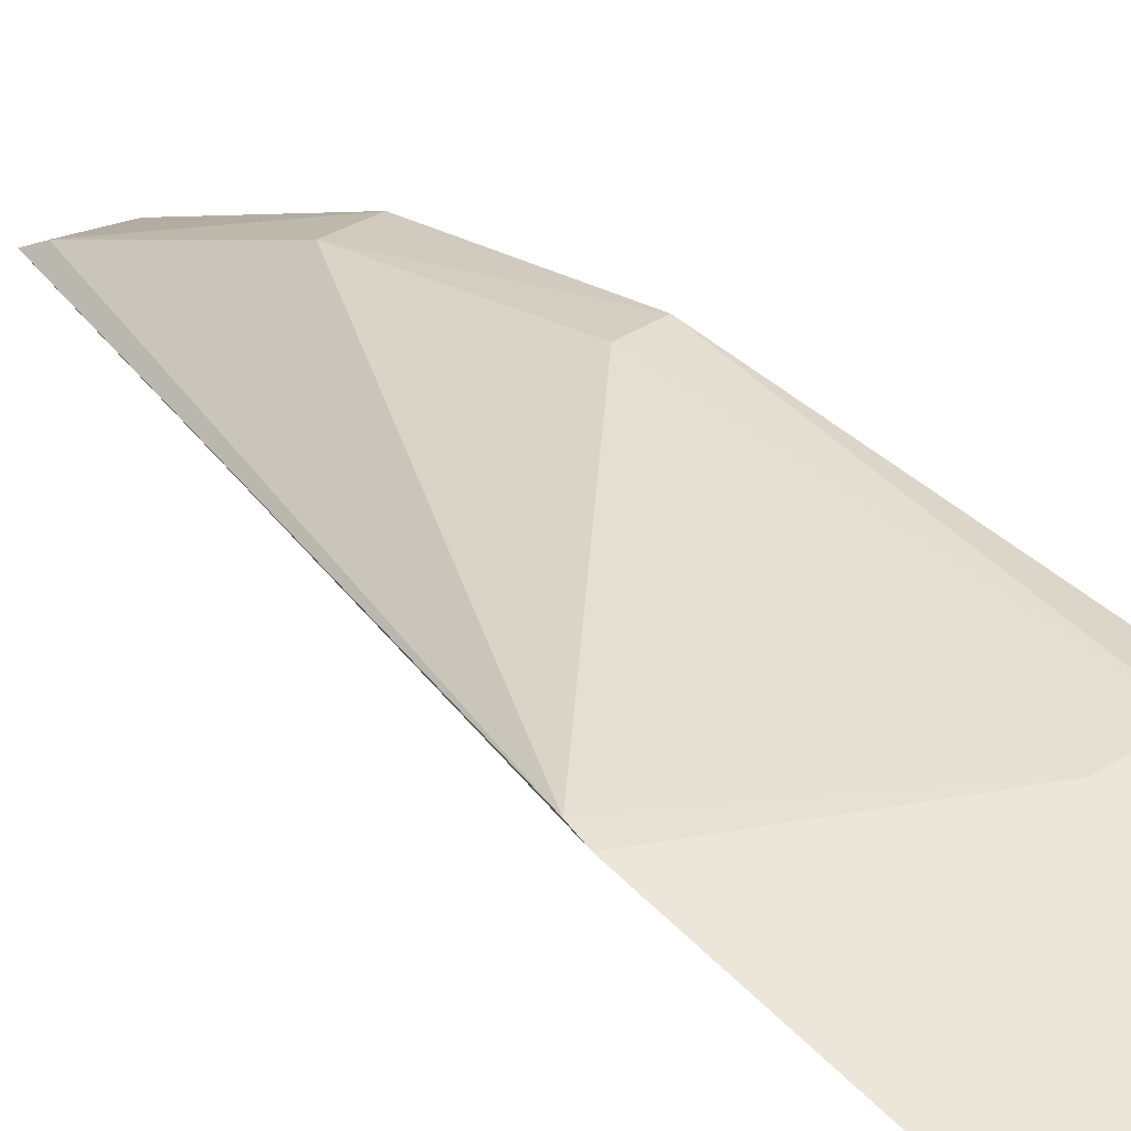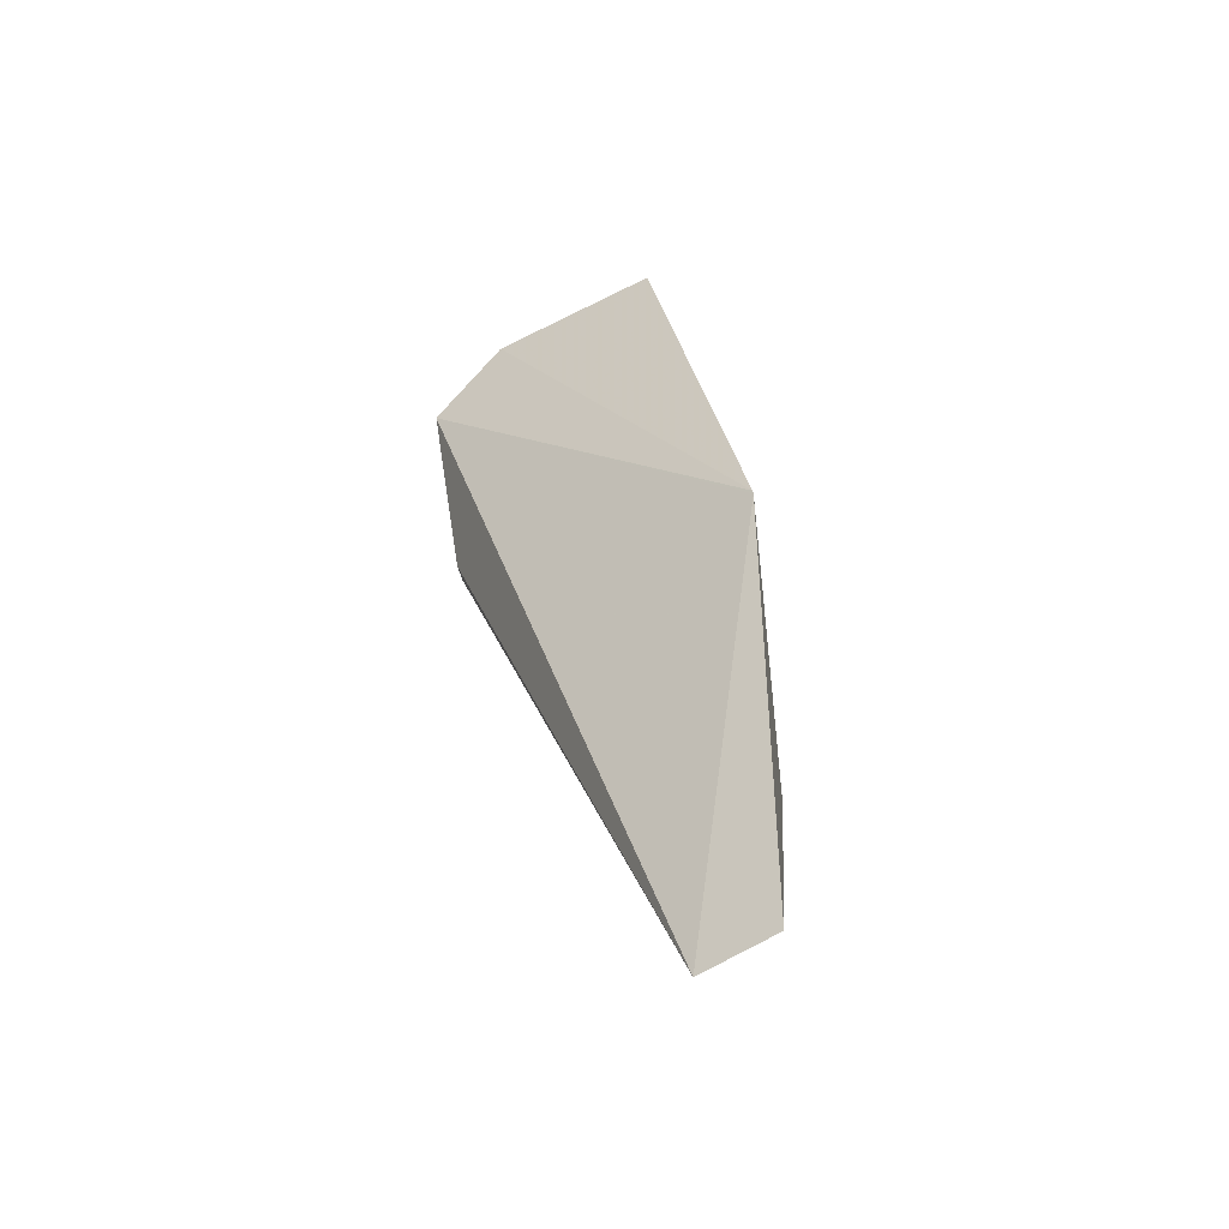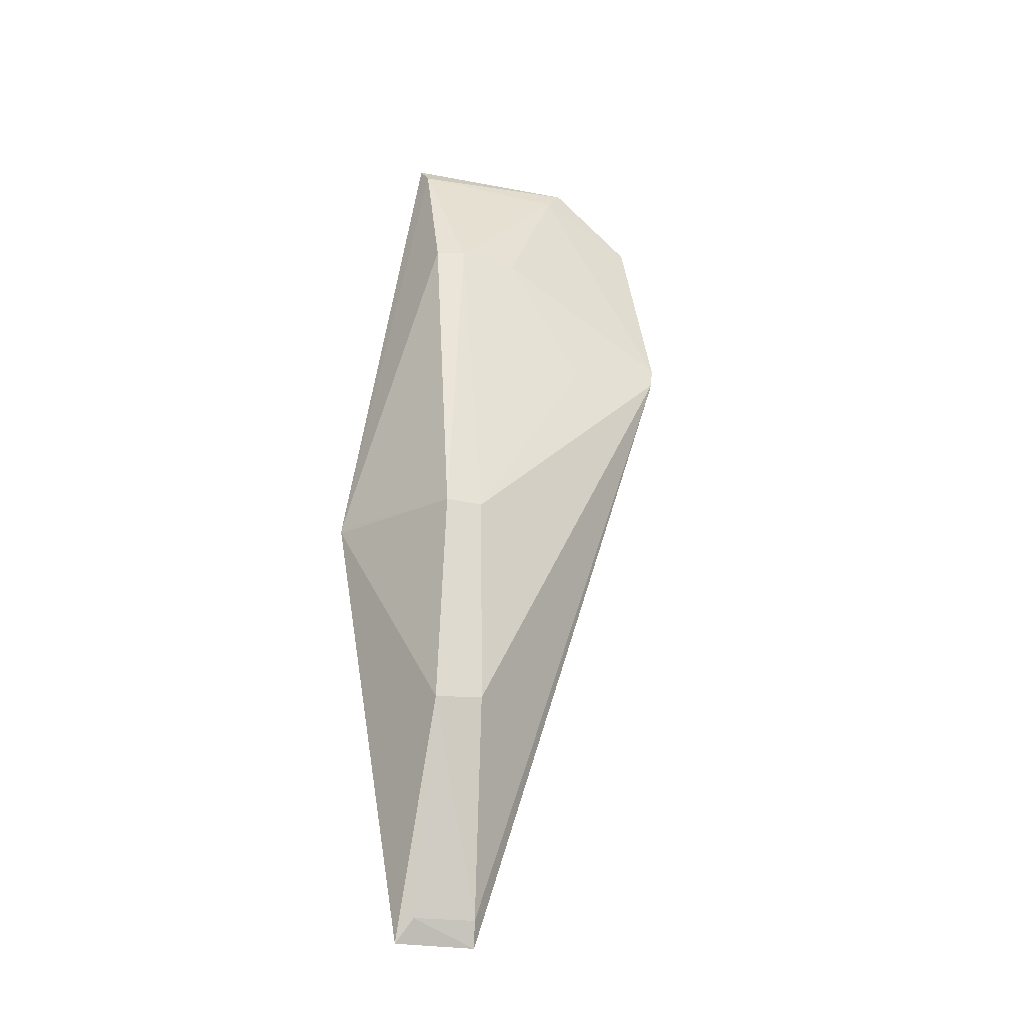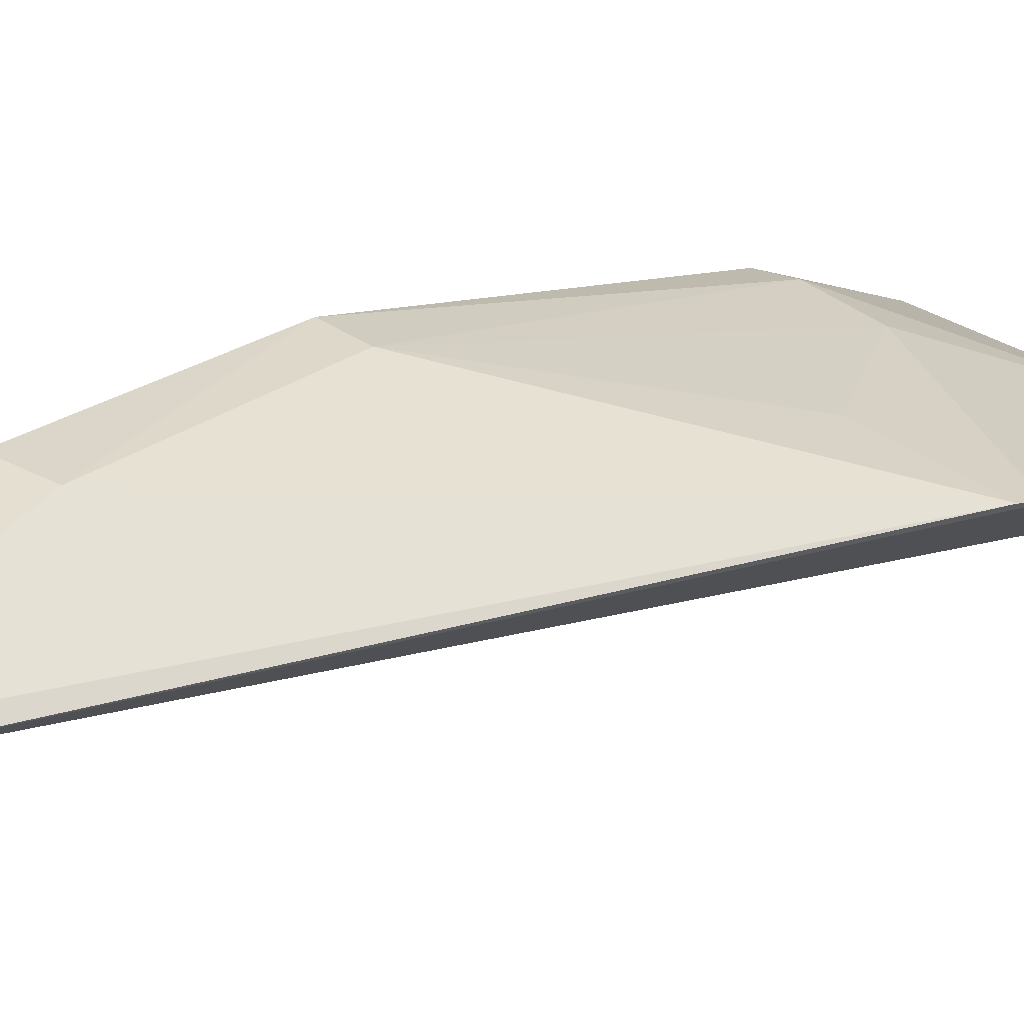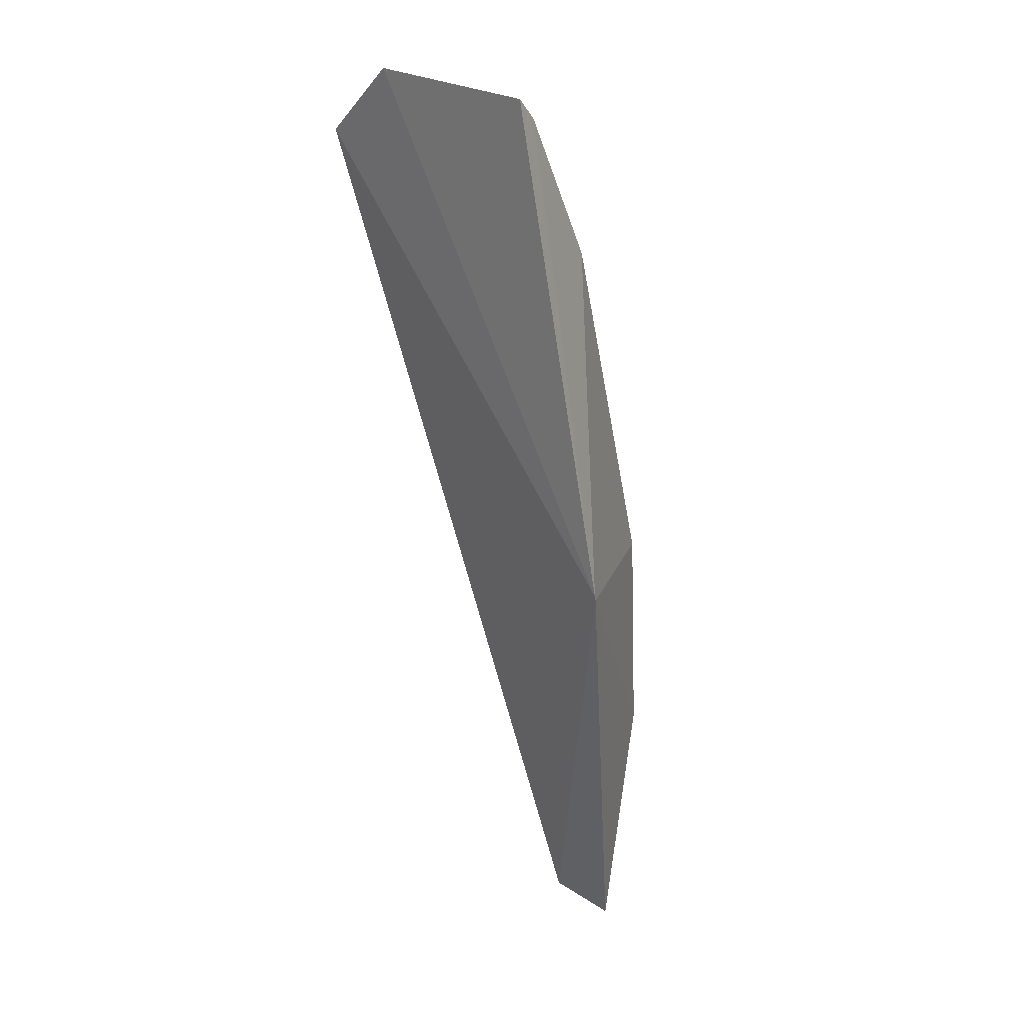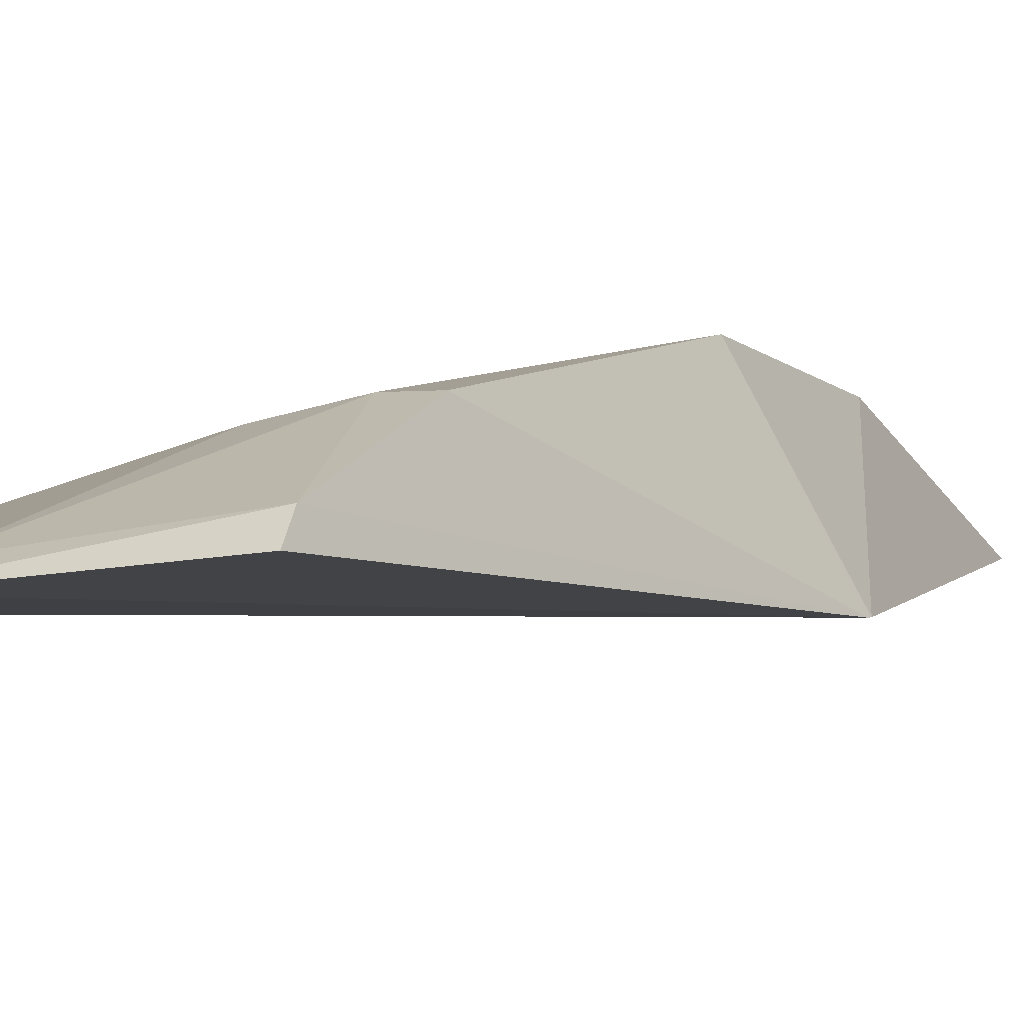
<metadata>
{"format":"obj","ext":"obj","renderer":"f3d","projection":"perspective","resolution":1024,"background":"white","views":[{"elev":20.9,"azim":-42.4,"up":"+Y"},{"elev":-56.7,"azim":31.7,"up":"+Z"},{"elev":-23.7,"azim":162.5,"up":"+Z"},{"elev":26.4,"azim":-139.1,"up":"+Y"},{"elev":24.3,"azim":44.9,"up":"+Z"},{"elev":-7.9,"azim":21.2,"up":"+Y"}]}
</metadata>
<code>
v 0.09904 0.0324 0.07001
v 0.09891 0.03333 0.06906
v 0.08749 0.03213 0.06701
v 0.09716 0.03733 0.02778
v 0.1029 0.03344 0.04793
v 0.09936 0.03989 0.04745
v 0.09107 0.03198 0.07027
v 0.1028 0.03341 0.04813
v 0.08738 0.03554 0.05734
v 0.1006 0.03718 0.02783
v 0.09907 0.03626 0.06271
v 0.09762 0.03977 0.03822
v 0.08721 0.03526 0.05828
v 0.09975 0.03994 0.03803
v 0.09498 0.03585 0.06279
v 0.09768 0.03966 0.04749
v 0.09727 0.03776 0.02888
v 0.09189 0.03266 0.06921
v 0.0977 0.03627 0.0629
v 0.09177 0.03658 0.05671
v 0.09996 0.03775 0.02885
f 5 3 4
f 7 1 2
f 8 2 1
f 8 1 7
f 8 7 3
f 8 3 5
f 8 5 6
f 10 5 4
f 11 8 6
f 11 2 8
f 13 9 4
f 13 4 3
f 14 6 5
f 14 5 10
f 14 12 6
f 15 9 13
f 16 12 9
f 16 6 12
f 17 4 9
f 17 9 12
f 17 12 14
f 18 13 3
f 18 3 7
f 18 15 13
f 18 7 2
f 19 11 6
f 19 16 15
f 19 6 16
f 19 15 18
f 19 18 2
f 19 2 11
f 20 16 9
f 20 9 15
f 20 15 16
f 21 17 14
f 21 14 10
f 21 10 4
f 21 4 17

</code>
